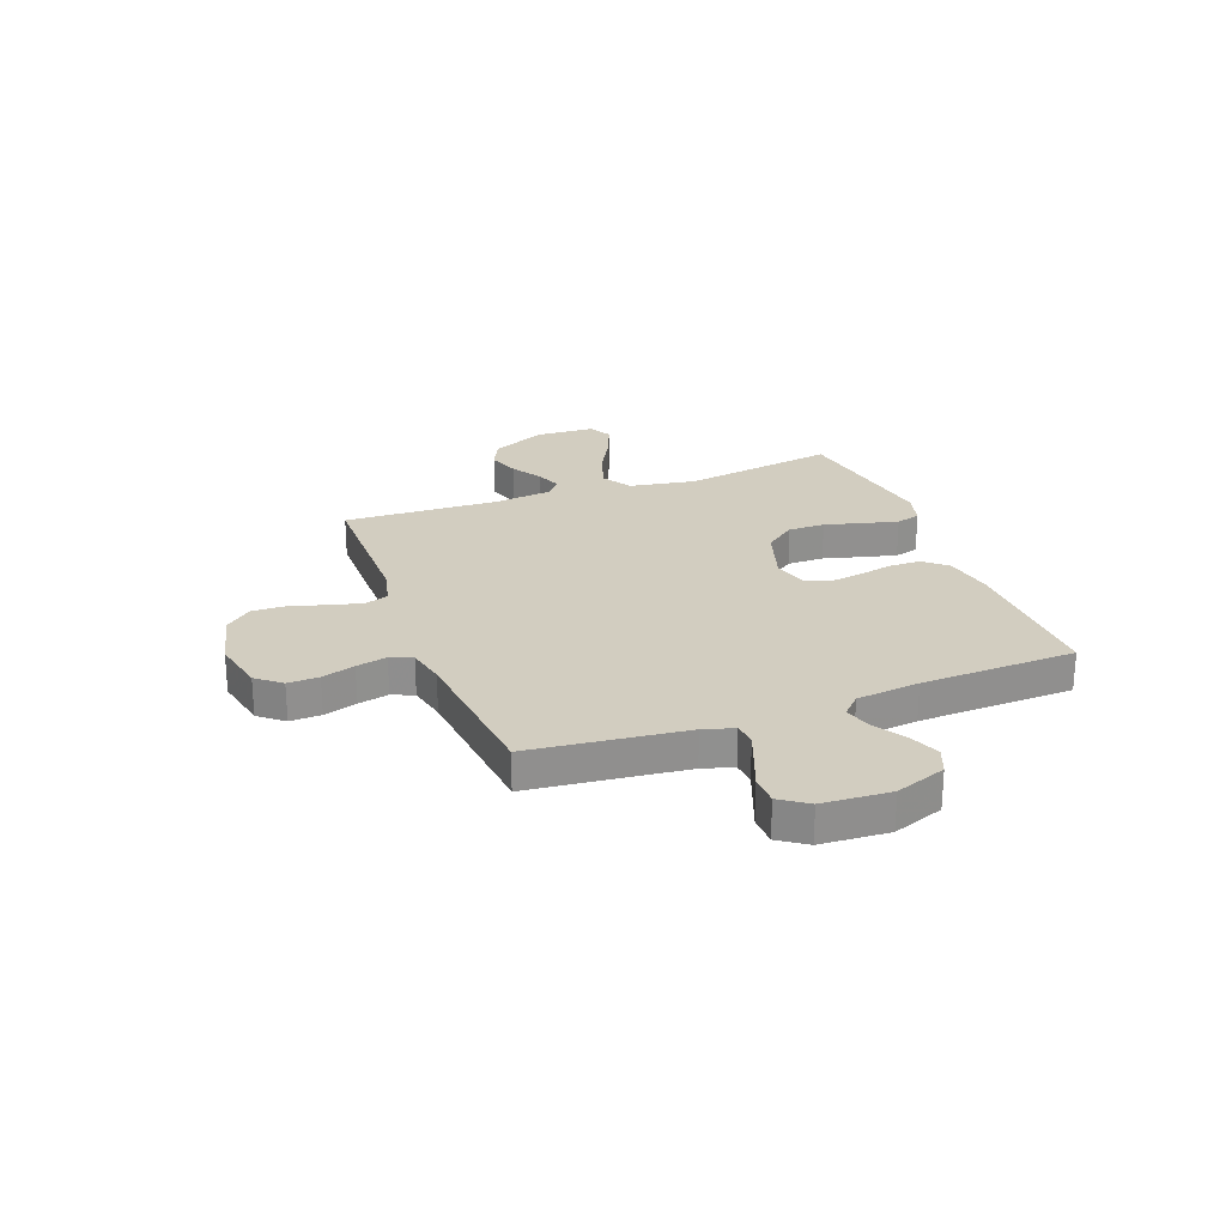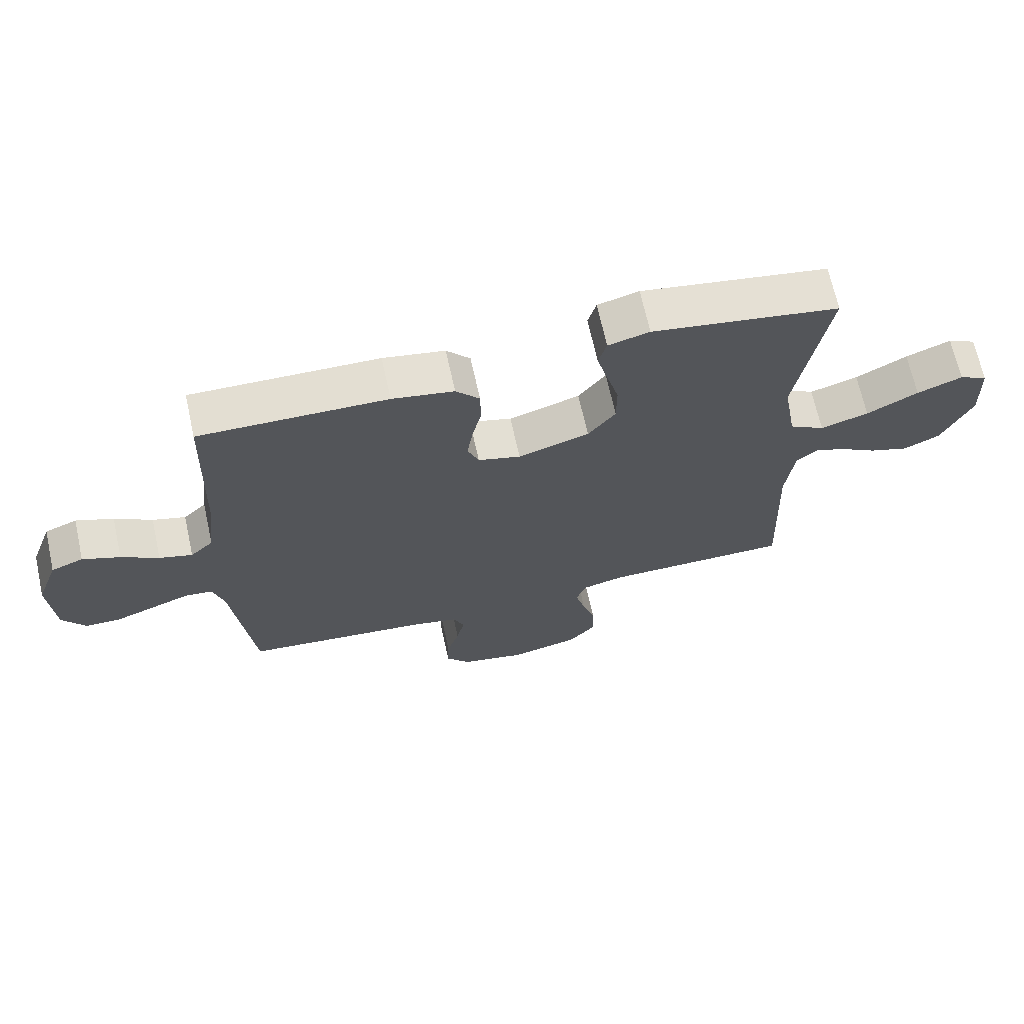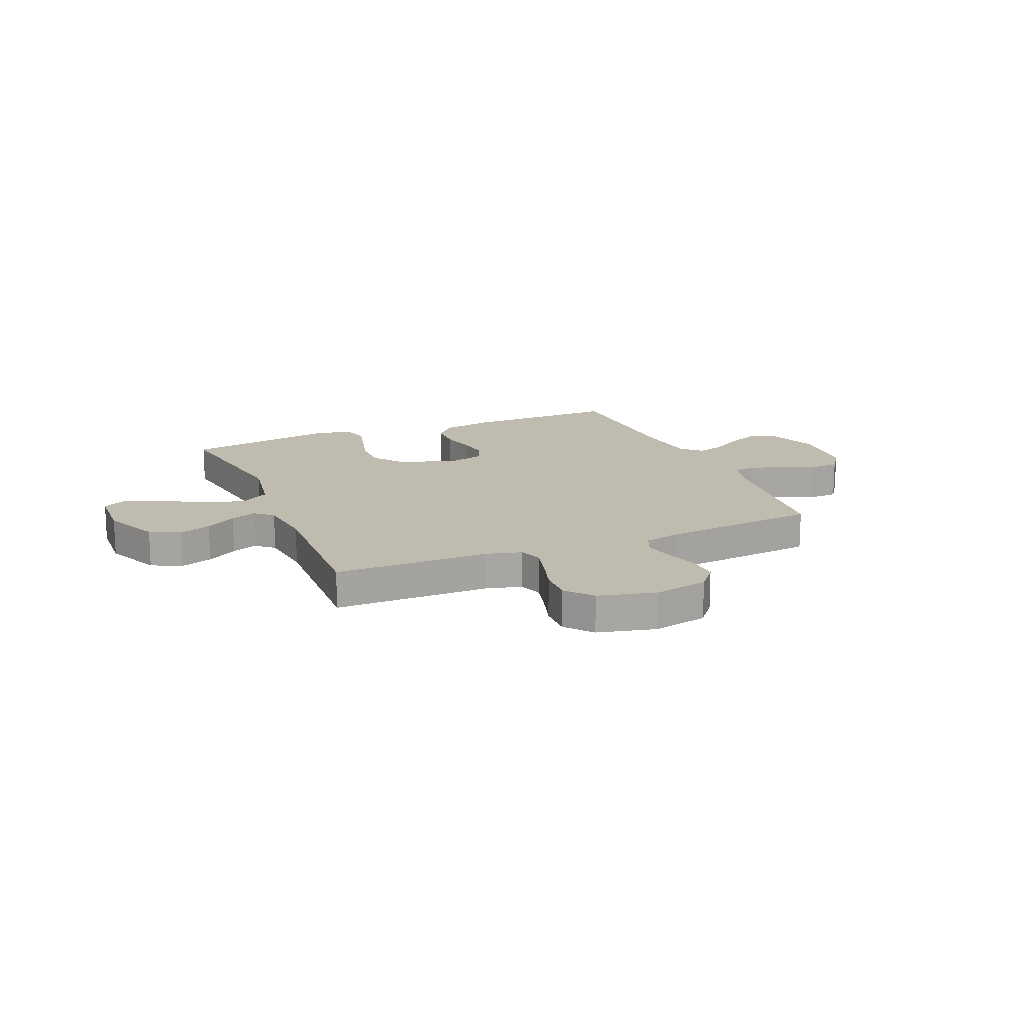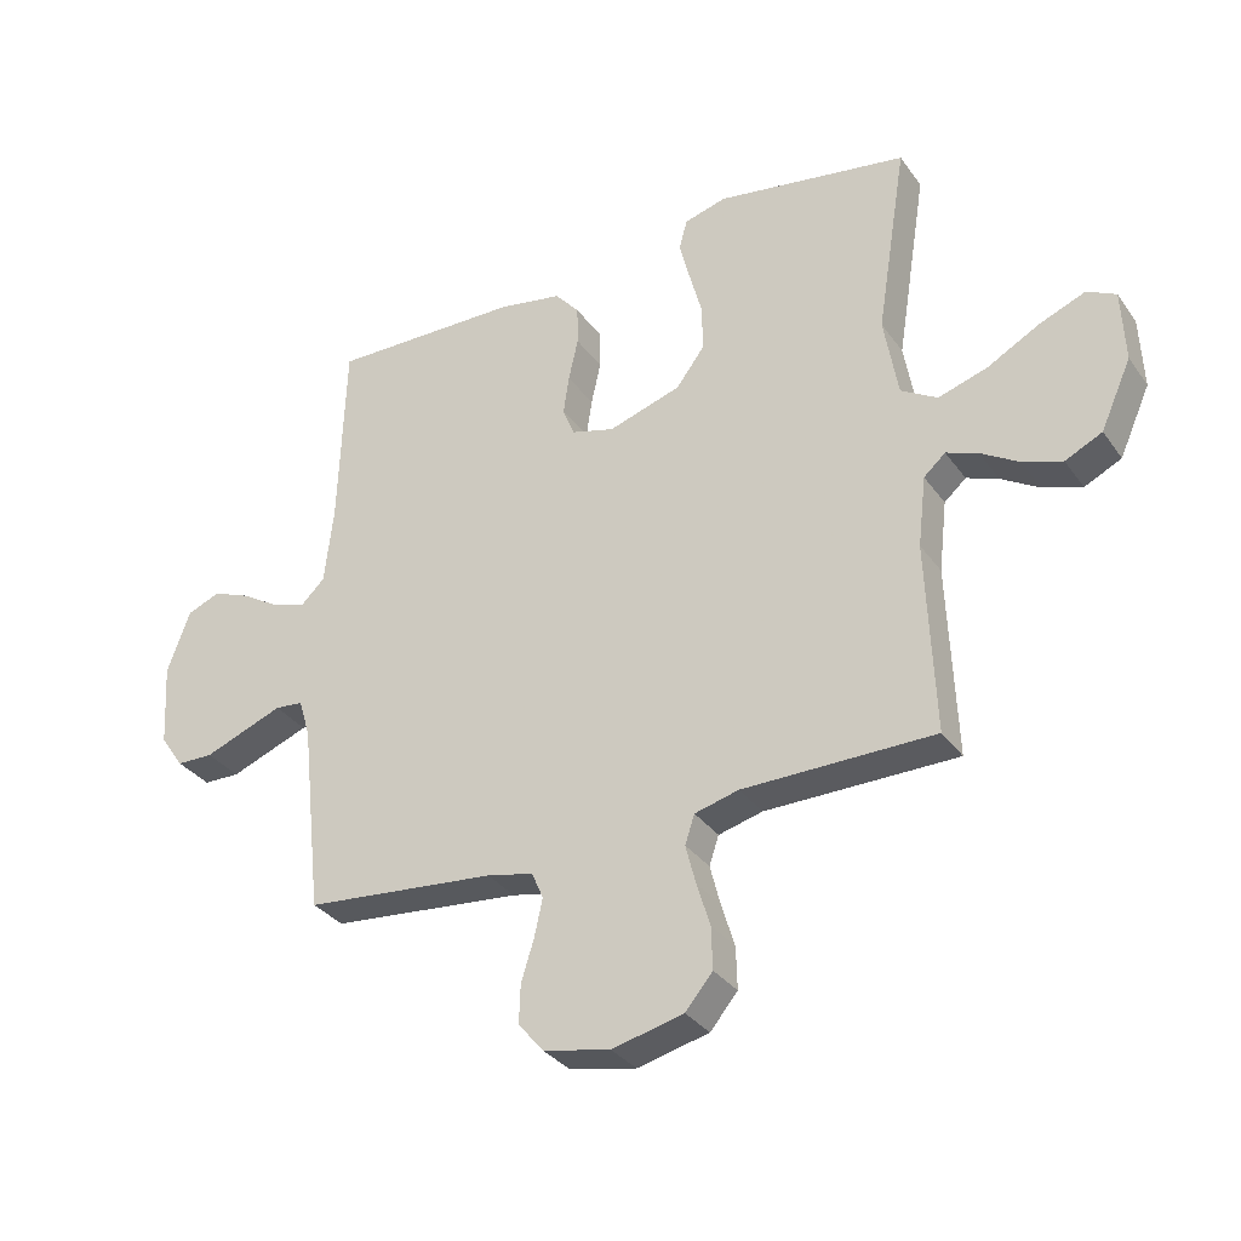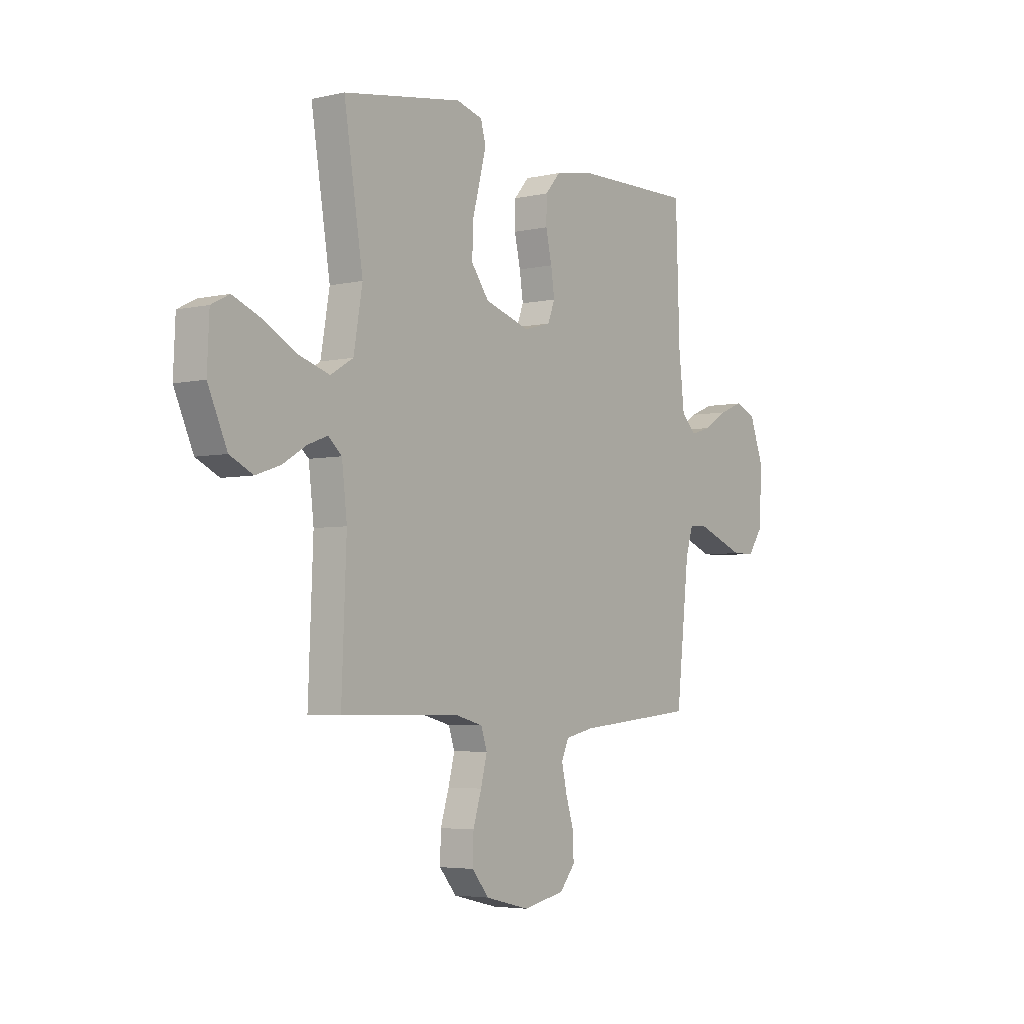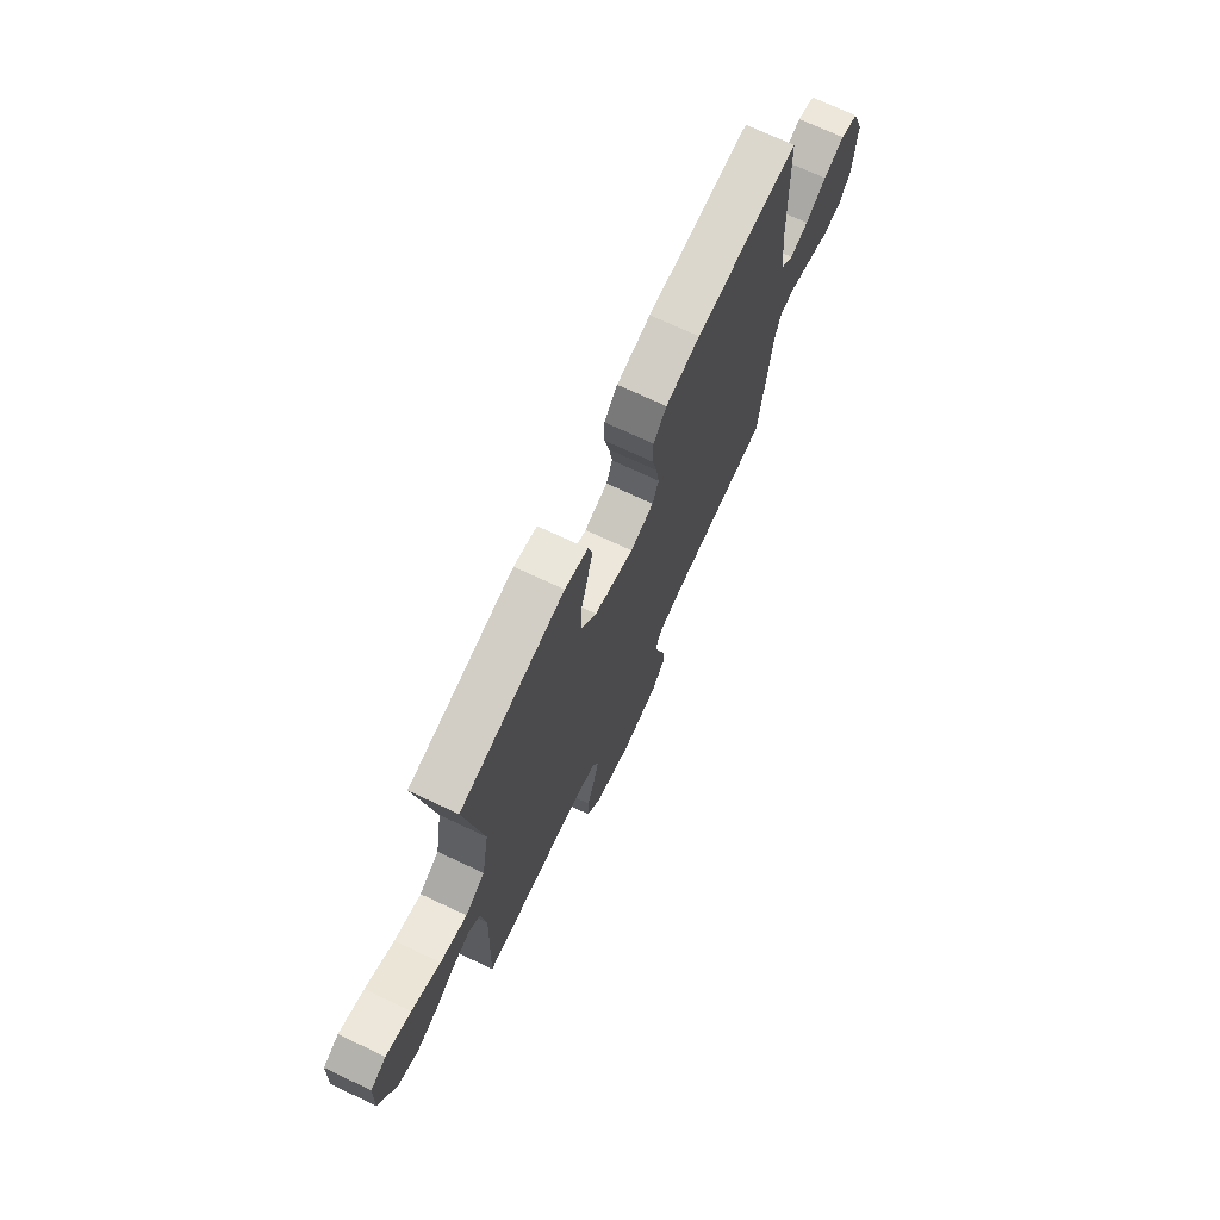
<metadata>
{"format":"obj","ext":"obj","renderer":"f3d","projection":"perspective","resolution":1024,"background":"white","views":[{"elev":24.7,"azim":-110.7,"up":"+Y"},{"elev":67.9,"azim":-12.4,"up":"+Z"},{"elev":16.2,"azim":157.2,"up":"+Y"},{"elev":-32.6,"azim":29.8,"up":"+Z"},{"elev":-4.4,"azim":126.2,"up":"+Z"},{"elev":71.9,"azim":115.2,"up":"+Z"}]}
</metadata>
<code>
v 0.5 0.07 0.5
v 0.452 0.07 0.2
v 0.474 0.07 0.072
v 0.531 0.07 0.038
v 0.608 0.07 0.062
v 0.69 0.07 0.107
v 0.762 0.07 0.136
v 0.807 0.07 0.113
v 0.812 0.07 0
v 0.764 0.07 -0.107
v 0.706 0.07 -0.135
v 0.644 0.07 -0.114
v 0.585 0.07 -0.078
v 0.535 0.07 -0.059
v 0.501 0.07 -0.089
v 0.488 0.07 -0.2
v 0.5 0.07 -0.5
v 0.2 0.07 -0.502
v 0.131 0.07 -0.52
v 0.116 0.07 -0.565
v 0.132 0.07 -0.627
v 0.153 0.07 -0.695
v 0.155 0.07 -0.761
v 0.112 0.07 -0.812
v 0 0.07 -0.839
v -0.105 0.07 -0.817
v -0.144 0.07 -0.77
v -0.142 0.07 -0.71
v -0.122 0.07 -0.646
v -0.109 0.07 -0.587
v -0.127 0.07 -0.545
v -0.2 0.07 -0.529
v -0.5 0.07 -0.5
v -0.533 0.07 -0.2
v -0.551 0.07 -0.141
v -0.595 0.07 -0.137
v -0.655 0.07 -0.16
v -0.72 0.07 -0.185
v -0.777 0.07 -0.184
v -0.814 0.07 -0.131
v -0.822 0.07 0
v -0.786 0.07 0.098
v -0.734 0.07 0.119
v -0.674 0.07 0.095
v -0.614 0.07 0.058
v -0.561 0.07 0.042
v -0.524 0.07 0.078
v -0.51 0.07 0.2
v -0.5 0.07 0.5
v -0.2 0.07 0.495
v -0.101 0.07 0.477
v -0.063 0.07 0.433
v -0.062 0.07 0.371
v -0.077 0.07 0.304
v -0.086 0.07 0.243
v -0.068 0.07 0.197
v 0 0.07 0.178
v 0.114 0.07 0.214
v 0.158 0.07 0.273
v 0.158 0.07 0.344
v 0.138 0.07 0.418
v 0.121 0.07 0.484
v 0.134 0.07 0.531
v 0.2 0.07 0.549
v 0.5 0 0.5
v 0.452 0 0.2
v 0.474 0 0.072
v 0.531 0 0.038
v 0.608 0 0.062
v 0.69 0 0.107
v 0.762 0 0.136
v 0.807 0 0.113
v 0.812 0 0
v 0.764 0 -0.107
v 0.706 0 -0.135
v 0.644 0 -0.114
v 0.585 0 -0.078
v 0.535 0 -0.059
v 0.501 0 -0.089
v 0.488 0 -0.2
v 0.5 0 -0.5
v 0.2 0 -0.502
v 0.131 0 -0.52
v 0.116 0 -0.565
v 0.132 0 -0.627
v 0.153 0 -0.695
v 0.155 0 -0.761
v 0.112 0 -0.812
v 0 0 -0.839
v -0.105 0 -0.817
v -0.144 0 -0.77
v -0.142 0 -0.71
v -0.122 0 -0.646
v -0.109 0 -0.587
v -0.127 0 -0.545
v -0.2 0 -0.529
v -0.5 0 -0.5
v -0.533 0 -0.2
v -0.551 0 -0.141
v -0.595 0 -0.137
v -0.655 0 -0.16
v -0.72 0 -0.185
v -0.777 0 -0.184
v -0.814 0 -0.131
v -0.822 0 0
v -0.786 0 0.098
v -0.734 0 0.119
v -0.674 0 0.095
v -0.614 0 0.058
v -0.561 0 0.042
v -0.524 0 0.078
v -0.51 0 0.2
v -0.5 0 0.5
v -0.2 0 0.495
v -0.101 0 0.477
v -0.063 0 0.433
v -0.062 0 0.371
v -0.077 0 0.304
v -0.086 0 0.243
v -0.068 0 0.197
v 0 0 0.178
v 0.114 0 0.214
v 0.158 0 0.273
v 0.158 0 0.344
v 0.138 0 0.418
v 0.121 0 0.484
v 0.134 0 0.531
v 0.2 0 0.549
f 64 1 2
f 63 64 2
f 62 63 2
f 61 62 2
f 60 61 2
f 59 60 2 3
f 58 59 3
f 57 58 3 4
f 52 53 54
f 51 52 54
f 50 51 54
f 49 50 54
f 48 49 54
f 47 48 54 55
f 46 47 55 56
f 43 44 45
f 42 43 45
f 41 42 45
f 40 41 45
f 39 40 45
f 38 39 45
f 37 38 45
f 36 37 45 46
f 46 56 57
f 36 46 57
f 35 36 57
f 32 33 34
f 35 57 4
f 34 35 4
f 32 34 4
f 31 32 4
f 27 28 29
f 26 27 29
f 25 26 29
f 24 25 29
f 23 24 29
f 22 23 29
f 21 22 29
f 20 21 29 30
f 16 17 18
f 15 16 18 19
f 11 12 13
f 10 11 13
f 9 10 13
f 8 9 13
f 7 8 13
f 6 7 13
f 5 6 13
f 5 13 14
f 4 5 14 15
f 19 20 30 31
f 4 15 19 31
f 66 65 128
f 66 128 127
f 66 127 126
f 66 126 125
f 66 125 124
f 67 66 124 123
f 67 123 122
f 68 67 122 121
f 118 117 116
f 118 116 115
f 118 115 114
f 118 114 113
f 118 113 112
f 119 118 112 111
f 120 119 111 110
f 109 108 107
f 109 107 106
f 109 106 105
f 109 105 104
f 109 104 103
f 109 103 102
f 109 102 101
f 110 109 101 100
f 121 120 110
f 121 110 100
f 121 100 99
f 98 97 96
f 68 121 99
f 68 99 98
f 68 98 96
f 68 96 95
f 93 92 91
f 93 91 90
f 93 90 89
f 93 89 88
f 93 88 87
f 93 87 86
f 93 86 85
f 94 93 85 84
f 82 81 80
f 83 82 80 79
f 77 76 75
f 77 75 74
f 77 74 73
f 77 73 72
f 77 72 71
f 77 71 70
f 77 70 69
f 78 77 69
f 79 78 69 68
f 95 94 84 83
f 95 83 79 68
f 1 65 66 2
f 2 66 67 3
f 3 67 68 4
f 4 68 69 5
f 5 69 70 6
f 6 70 71 7
f 7 71 72 8
f 8 72 73 9
f 9 73 74 10
f 10 74 75 11
f 11 75 76 12
f 12 76 77 13
f 13 77 78 14
f 14 78 79 15
f 15 79 80 16
f 16 80 81 17
f 17 81 82 18
f 18 82 83 19
f 19 83 84 20
f 20 84 85 21
f 21 85 86 22
f 22 86 87 23
f 23 87 88 24
f 24 88 89 25
f 25 89 90 26
f 26 90 91 27
f 27 91 92 28
f 28 92 93 29
f 29 93 94 30
f 30 94 95 31
f 31 95 96 32
f 32 96 97 33
f 33 97 98 34
f 34 98 99 35
f 35 99 100 36
f 36 100 101 37
f 37 101 102 38
f 38 102 103 39
f 39 103 104 40
f 40 104 105 41
f 41 105 106 42
f 42 106 107 43
f 43 107 108 44
f 44 108 109 45
f 45 109 110 46
f 46 110 111 47
f 47 111 112 48
f 48 112 113 49
f 49 113 114 50
f 50 114 115 51
f 51 115 116 52
f 52 116 117 53
f 53 117 118 54
f 54 118 119 55
f 55 119 120 56
f 56 120 121 57
f 57 121 122 58
f 58 122 123 59
f 59 123 124 60
f 60 124 125 61
f 61 125 126 62
f 62 126 127 63
f 63 127 128 64
f 64 128 65 1

</code>
